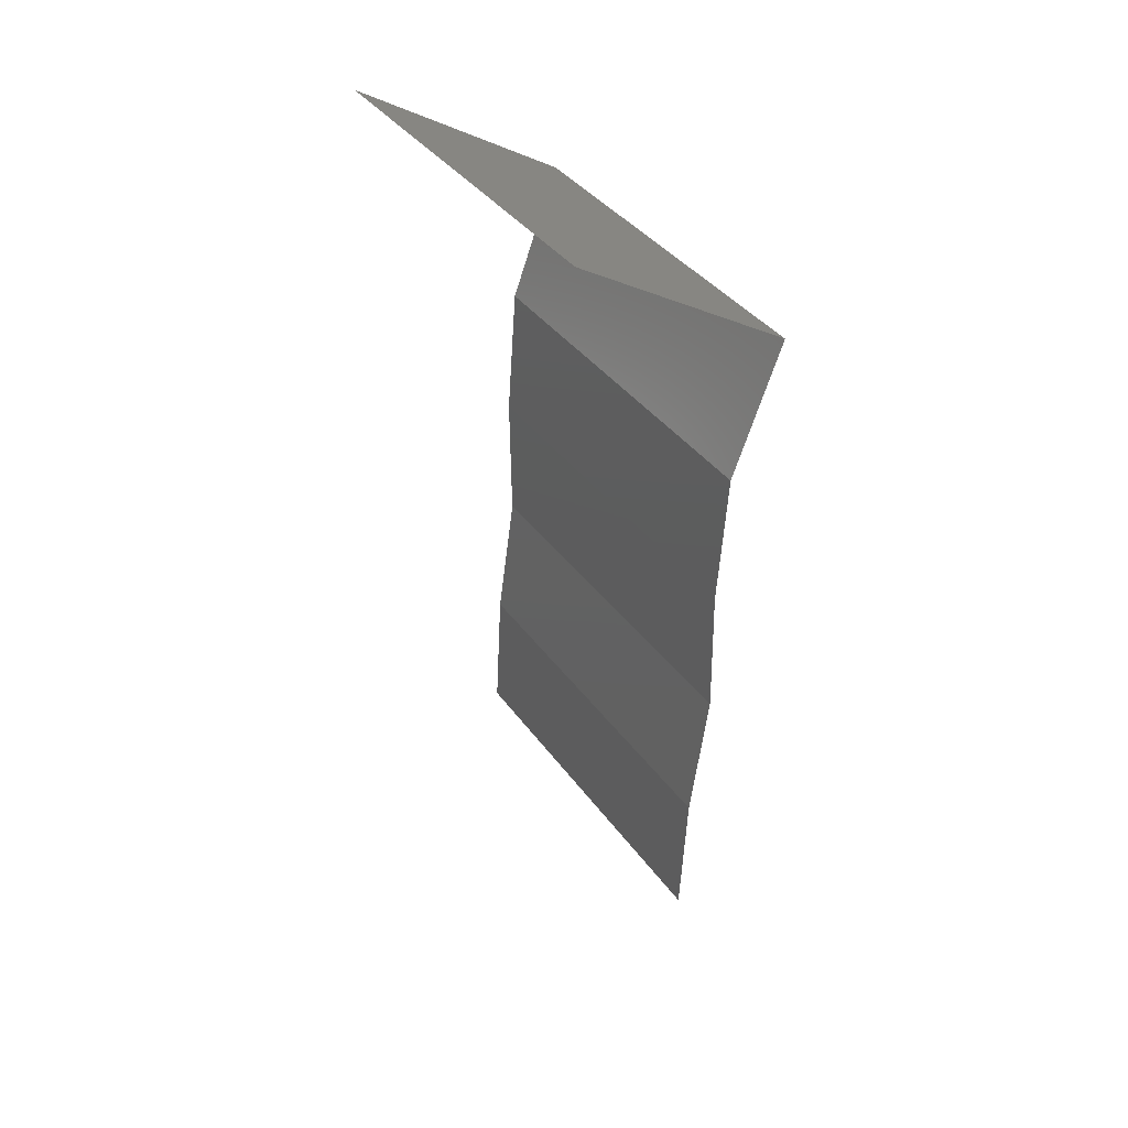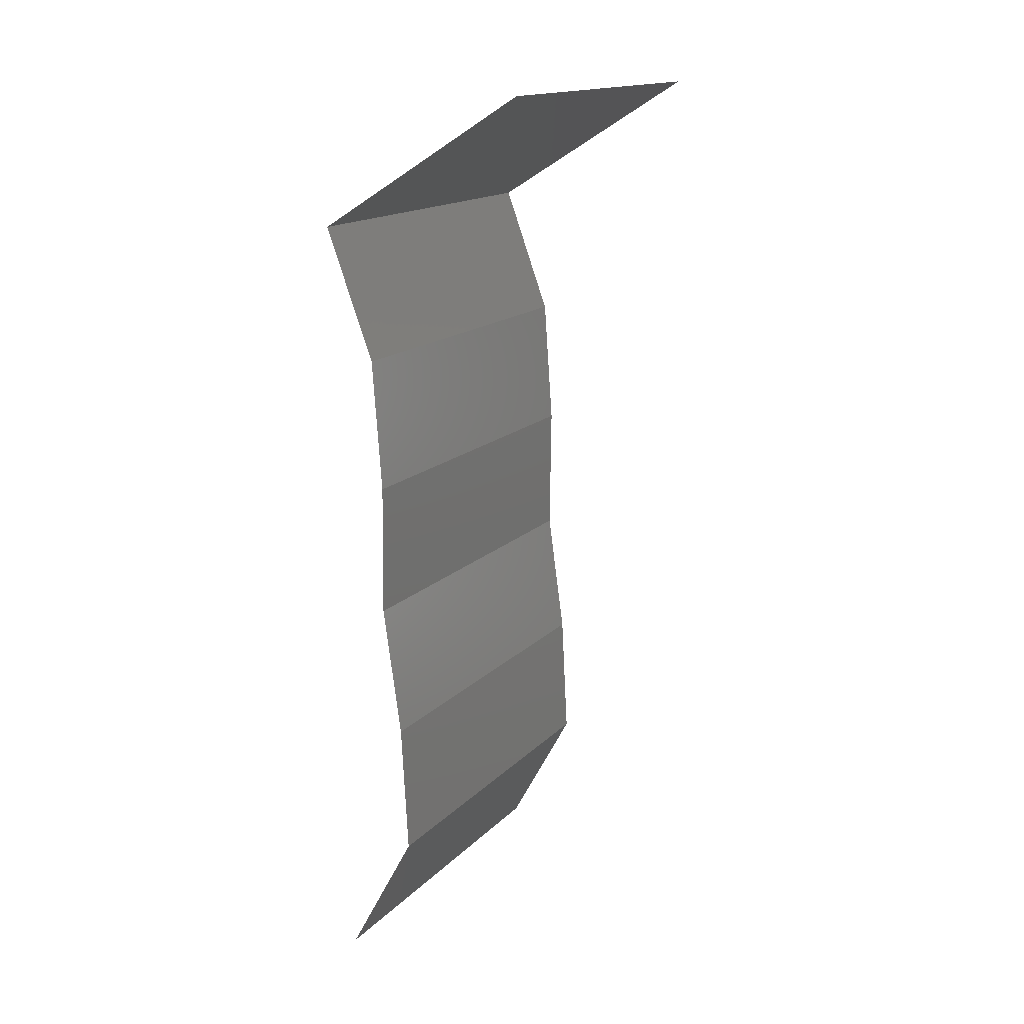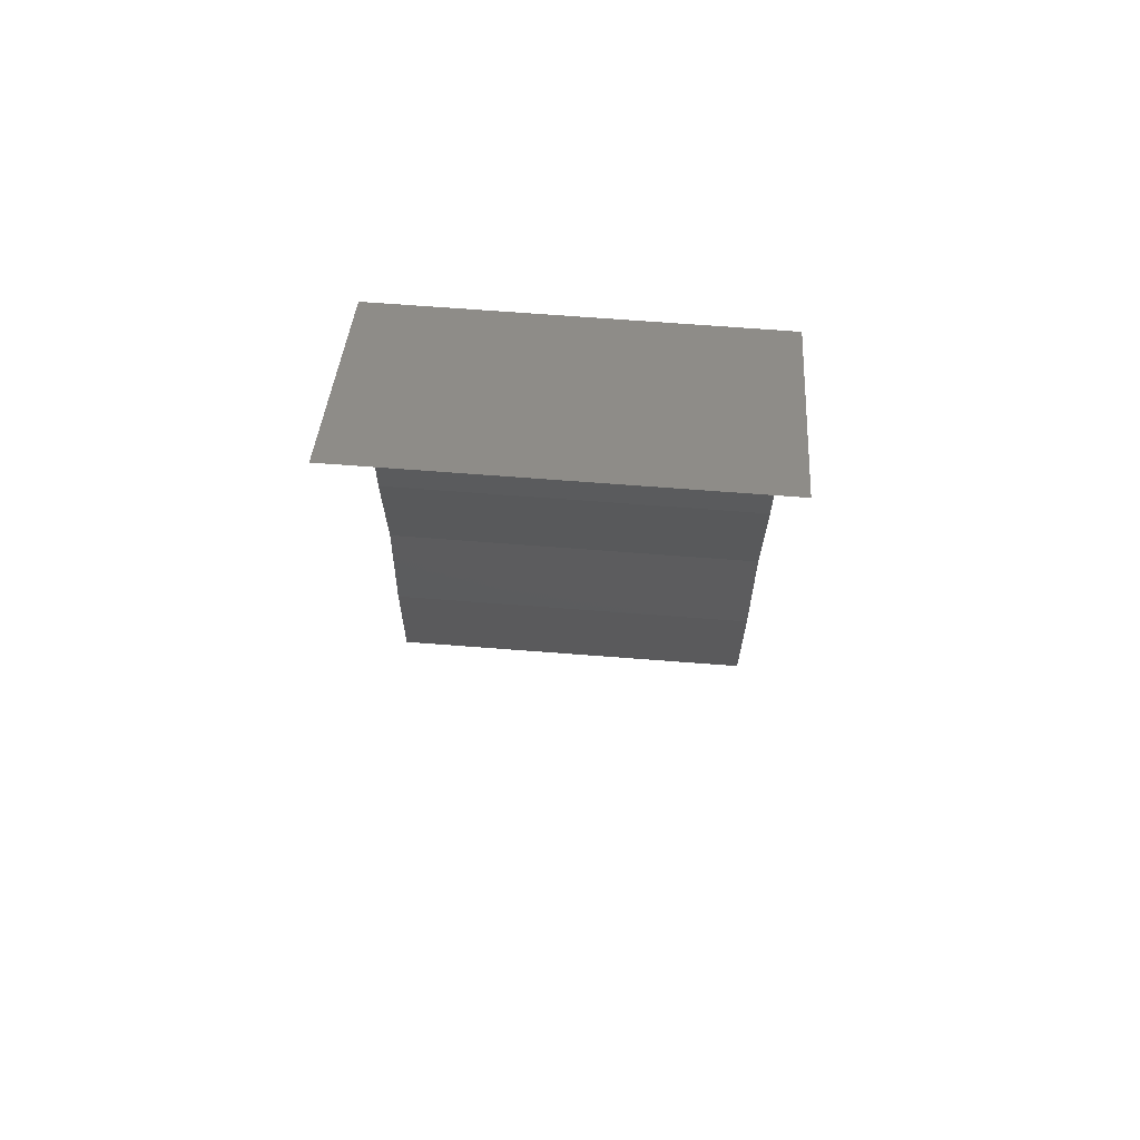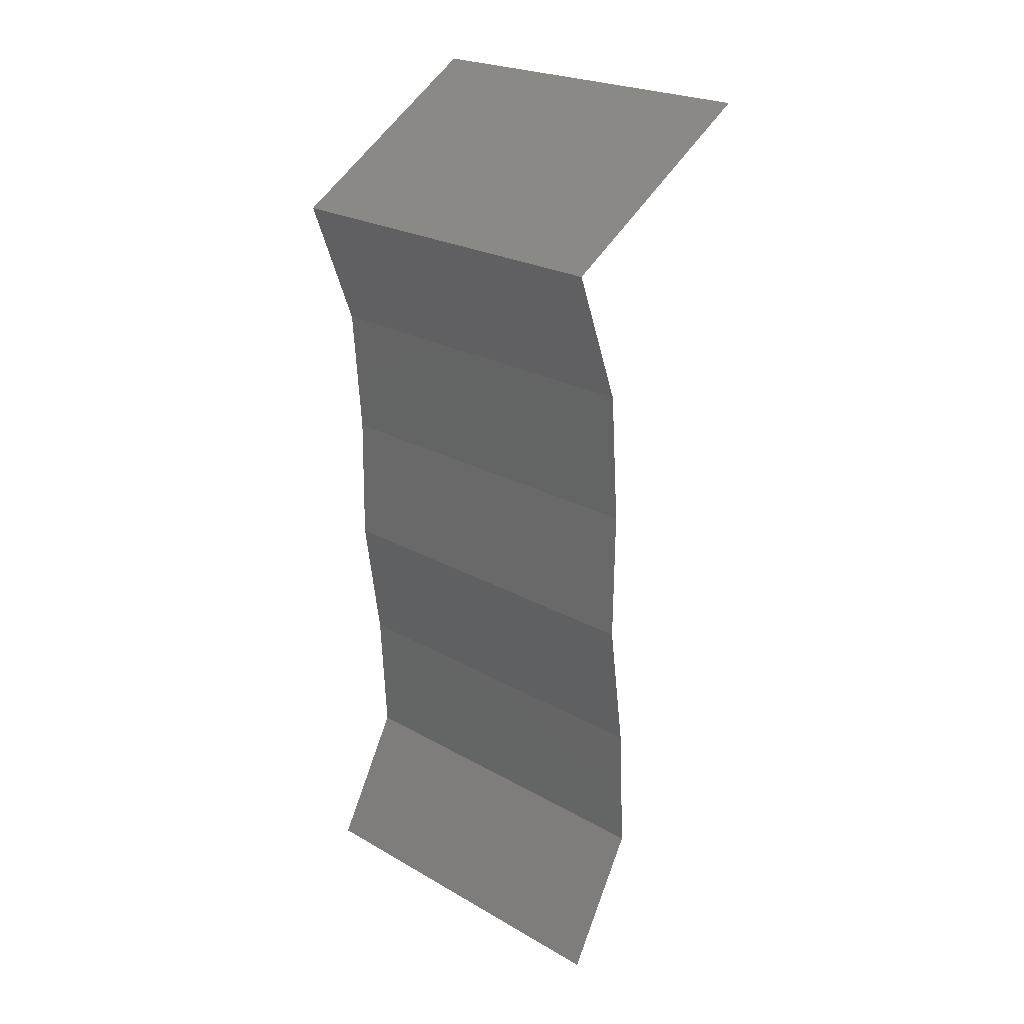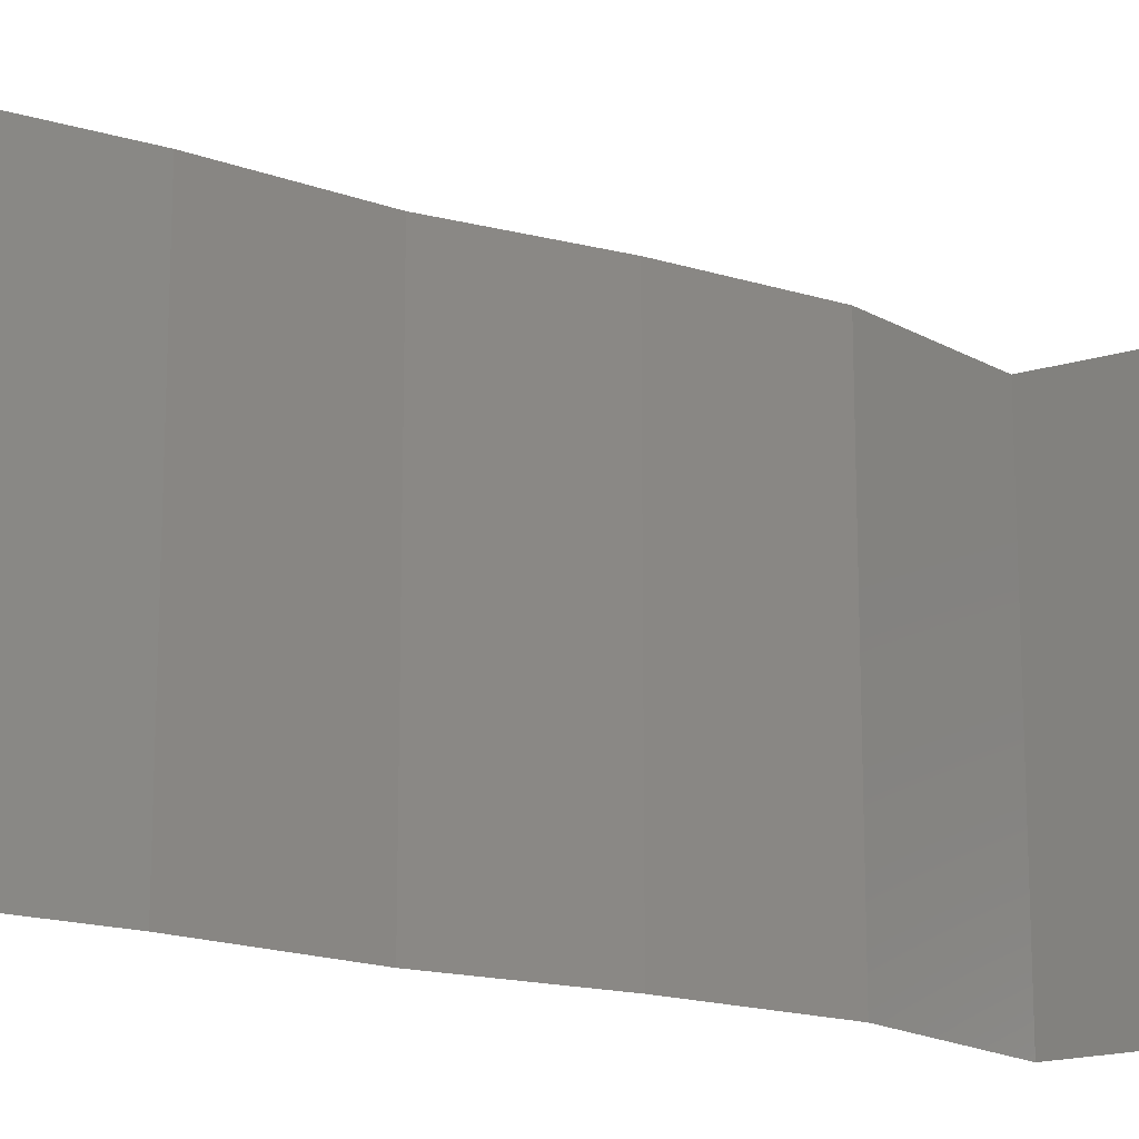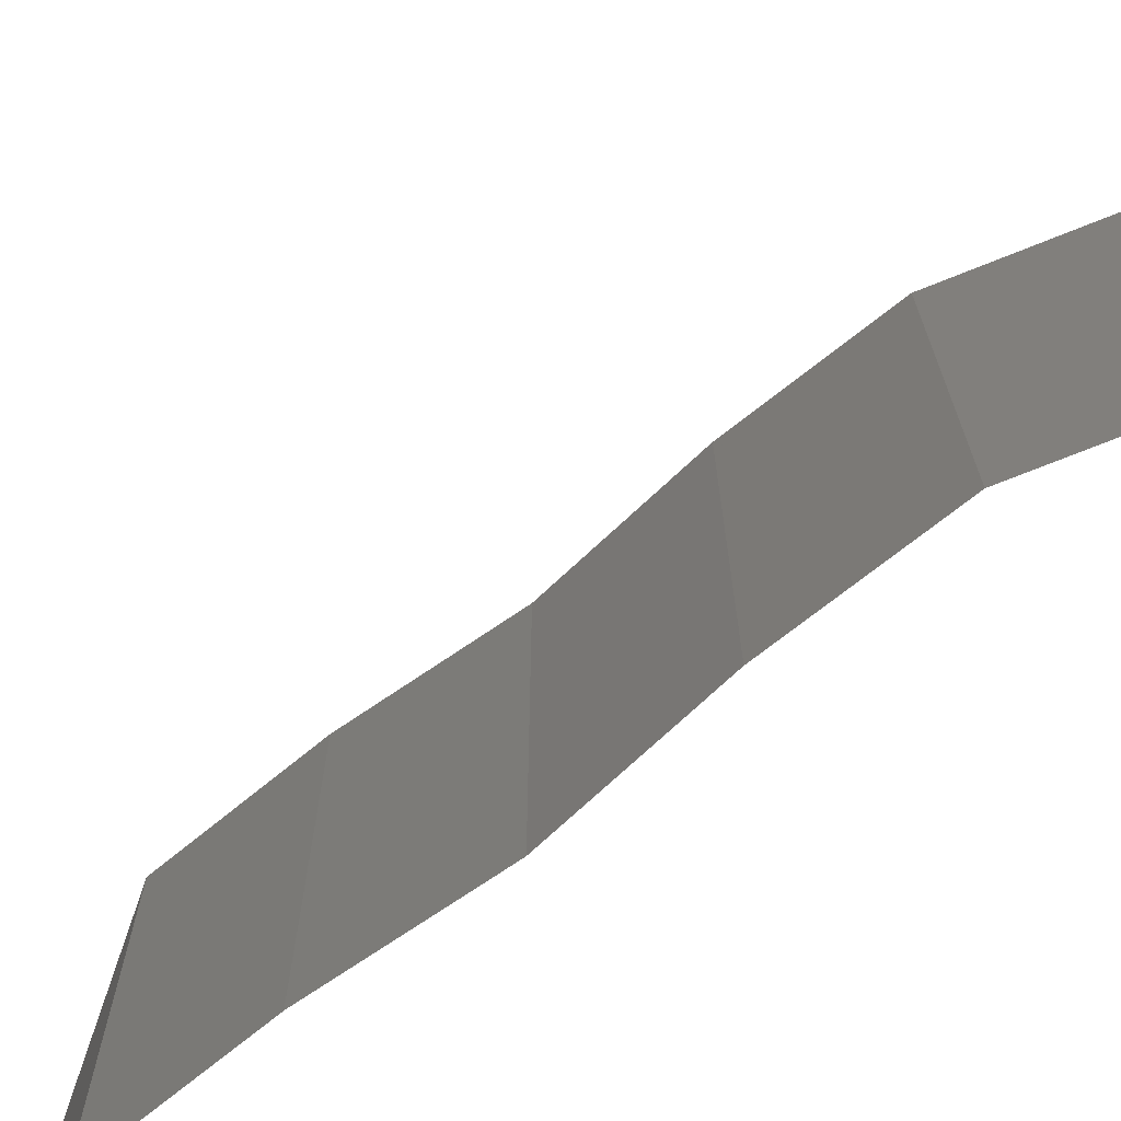
<metadata>
{"format":"stl","ext":"stl","renderer":"f3d","projection":"perspective","resolution":1024,"background":"white","views":[{"elev":37.7,"azim":148.7,"up":"+Y"},{"elev":15.9,"azim":28.0,"up":"+Y"},{"elev":68.7,"azim":94.4,"up":"+Y"},{"elev":23.5,"azim":-46.2,"up":"+Y"},{"elev":-17.8,"azim":62.7,"up":"+Z"},{"elev":-73.4,"azim":132.2,"up":"+Z"}]}
</metadata>
<code>
# stl→obj: 38 verts, 54 faces
v 0.02843 0.05149 0
v 0.02287 0.04806 0.01
v 0.03398 0.05492 0.01
v 0.02843 0.05149 0.02
v 0.03398 0.05492 0
v 0.03398 0.05492 0.02
v 0.02287 0.04806 0
v 0.02287 0.04806 0.02
v 0.02542 0.04119 0.01
v 0.02415 0.04463 0.005
v 0.02415 0.04463 0.015
v 0.02542 0.04119 0
v 0.02542 0.04119 0.02
v 0.02593 0.03433 0.01
v 0.02568 0.03776 0.005
v 0.02568 0.03776 0.015
v 0.02593 0.03433 0
v 0.02593 0.03433 0.02
v 0.02583 0.02746 0
v 0.02588 0.03089 0.005
v 0.02583 0.02746 0.01
v 0.02588 0.03089 0.015
v 0.02583 0.02746 0.02
v 0.0268 0.0206 0.01
v 0.02632 0.02403 0.005
v 0.02632 0.02403 0.015
v 0.0268 0.0206 0.02
v 0.0268 0.0206 0
v 0.02718 0.01373 0
v 0.02699 0.01716 0.005
v 0.02718 0.01373 0.01
v 0.02699 0.01716 0.015
v 0.02718 0.01373 0.02
v 0.02345 0.006865 0
v 0.02345 0.006865 0.01
v 0.02531 0.0103 0.005
v 0.02531 0.0103 0.015
v 0.02345 0.006865 0.02
f 1 2 3
f 2 4 3
f 1 3 5
f 3 4 6
f 2 1 7
f 4 2 8
f 9 2 10
f 2 9 11
f 7 12 10
f 13 8 11
f 2 7 10
f 8 2 11
f 12 9 10
f 9 13 11
f 14 9 15
f 9 14 16
f 12 17 15
f 18 13 16
f 9 12 15
f 13 9 16
f 17 14 15
f 14 18 16
f 17 19 20
f 14 21 22
f 21 14 20
f 23 18 22
f 14 17 20
f 18 14 22
f 19 21 20
f 21 23 22
f 24 21 25
f 21 24 26
f 27 23 26
f 19 28 25
f 21 19 25
f 23 21 26
f 28 24 25
f 24 27 26
f 28 29 30
f 24 31 32
f 31 24 30
f 33 27 32
f 24 28 30
f 27 24 32
f 29 31 30
f 31 33 32
f 34 35 36
f 33 31 37
f 35 38 37
f 31 29 36
f 29 34 36
f 31 35 37
f 35 31 36
f 38 33 37

</code>
